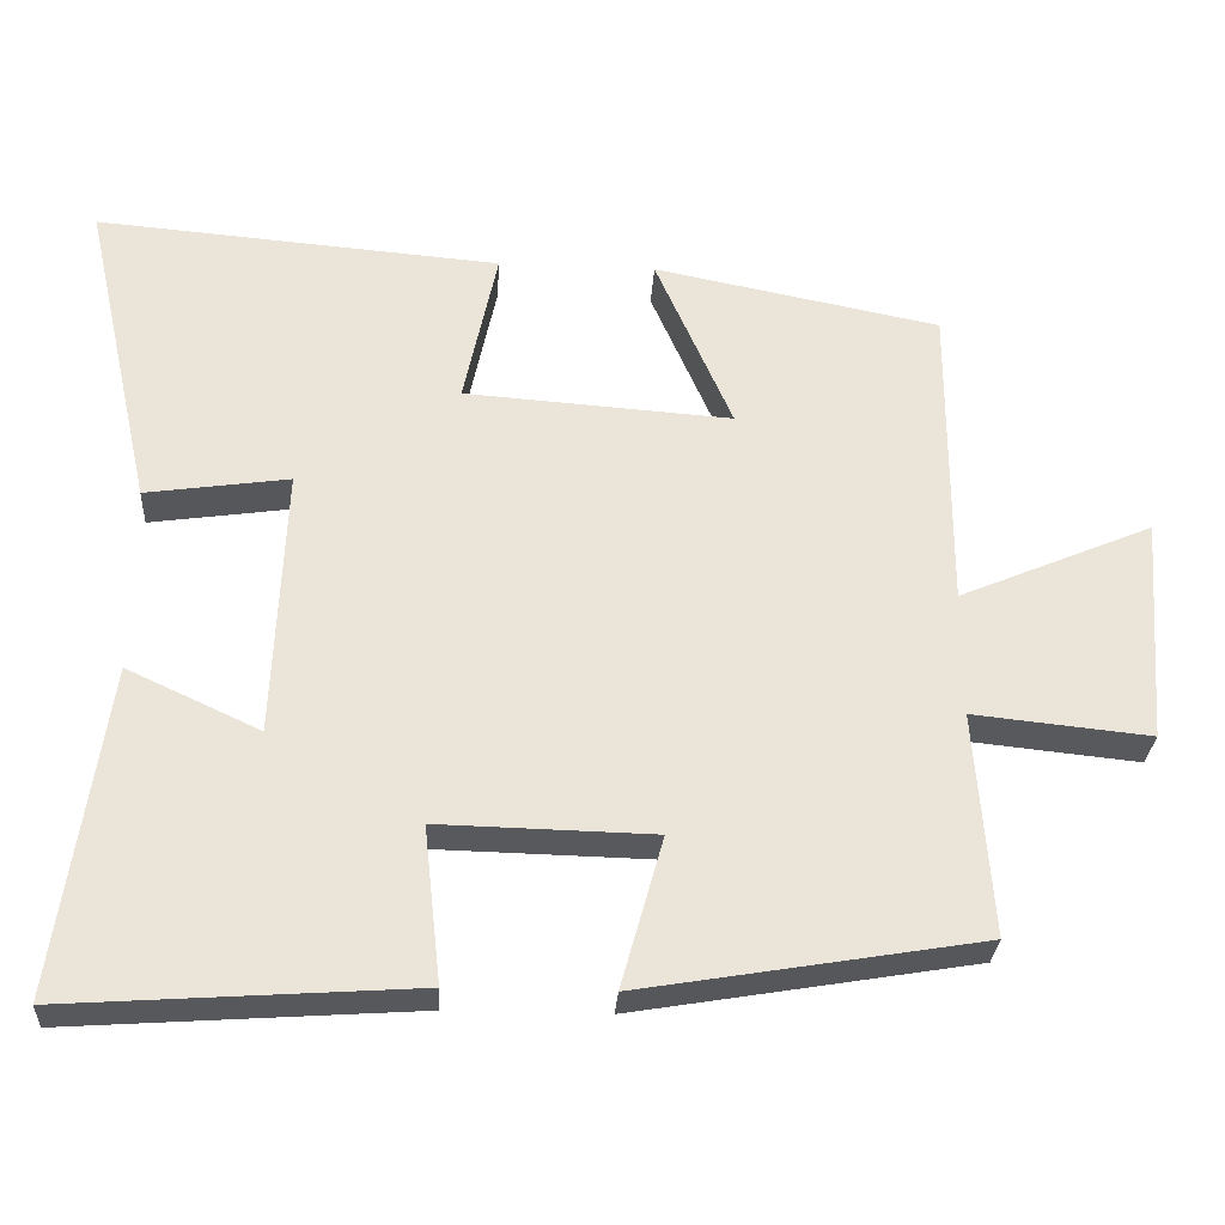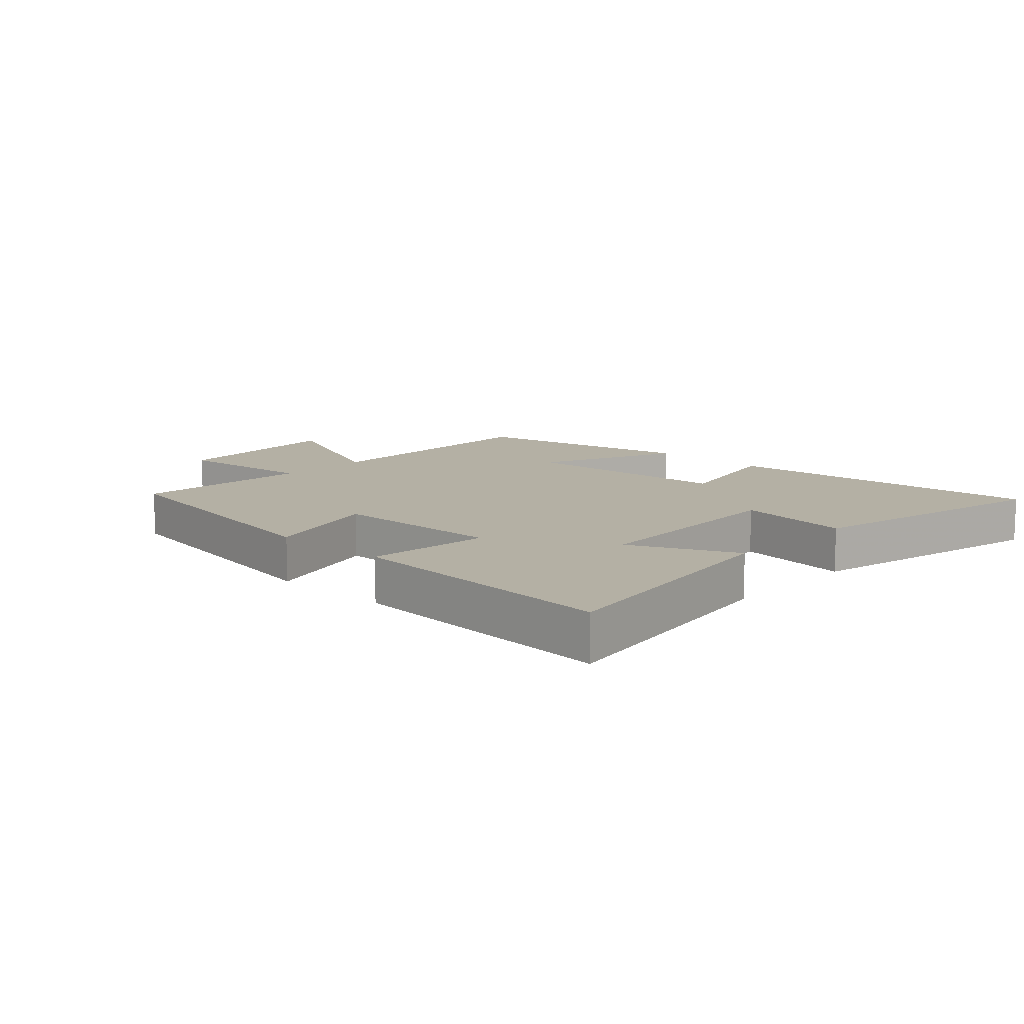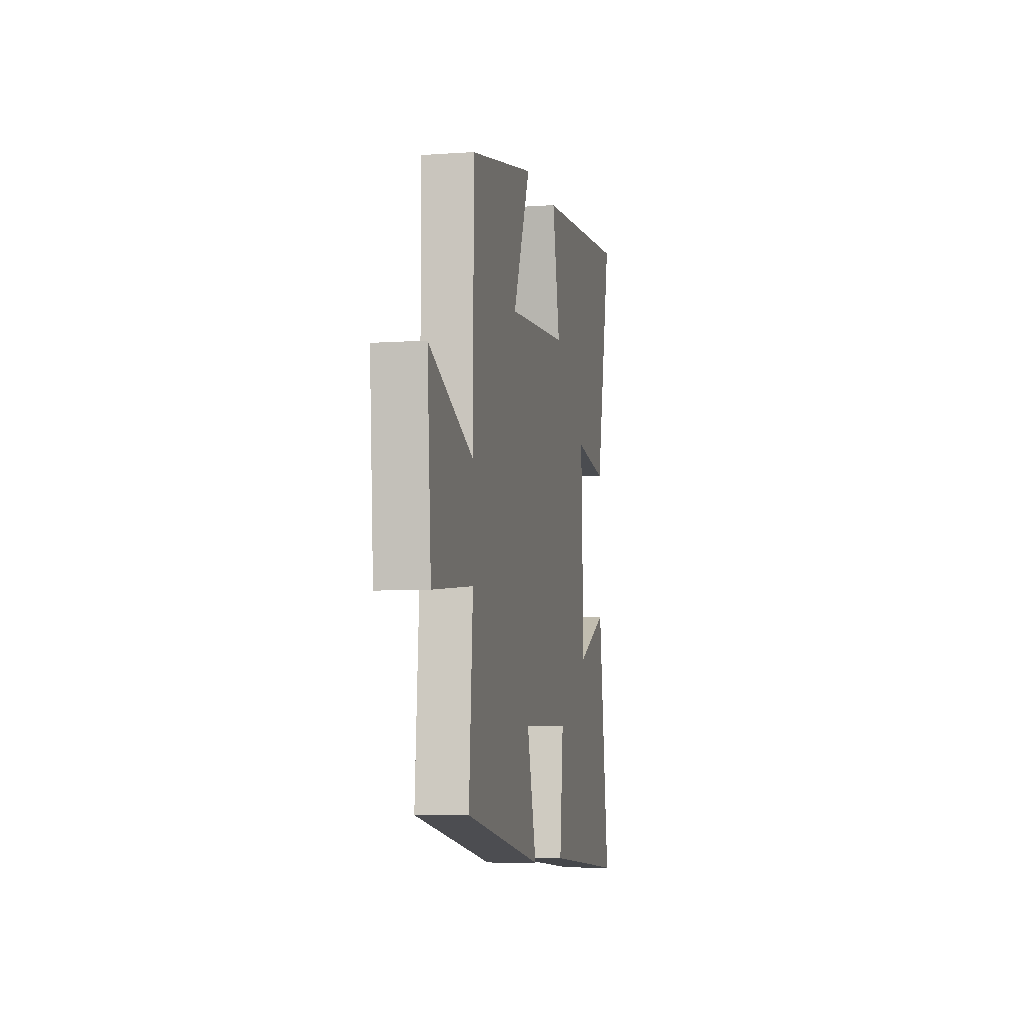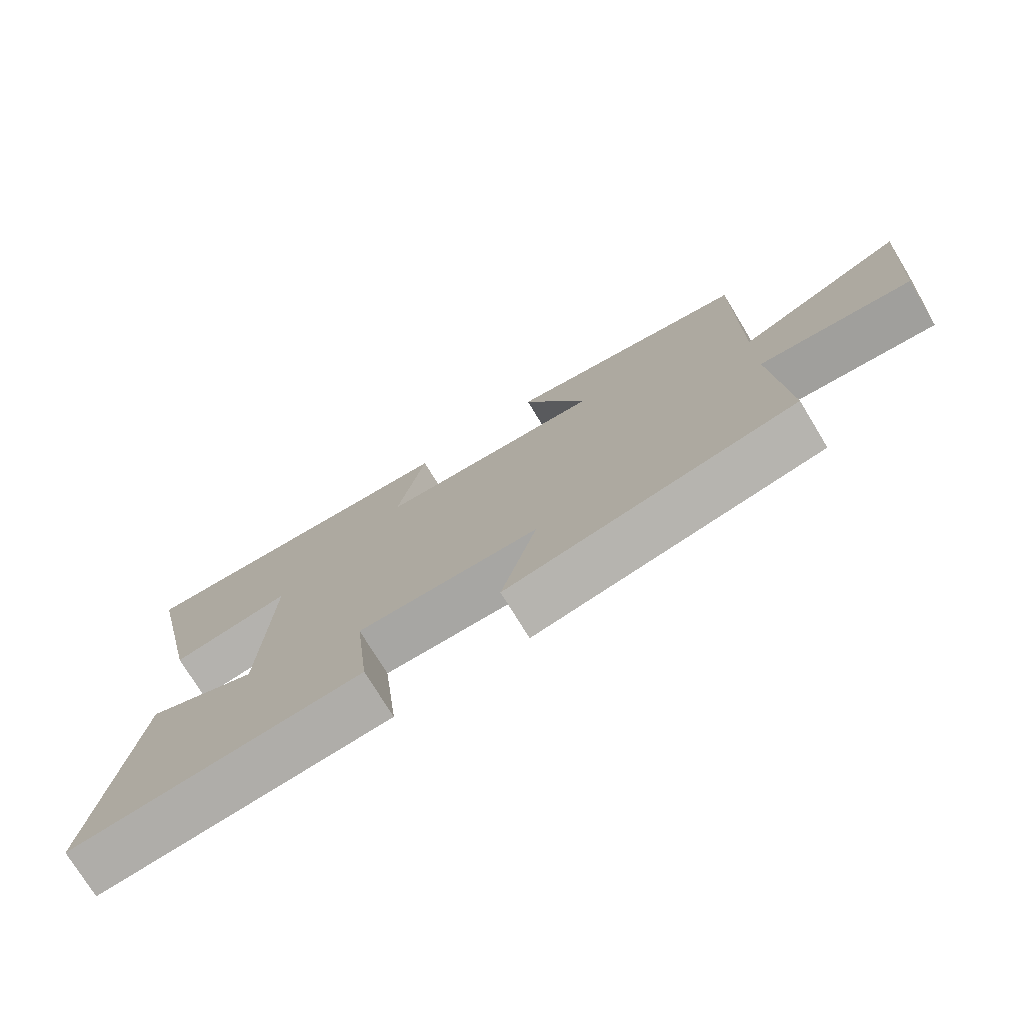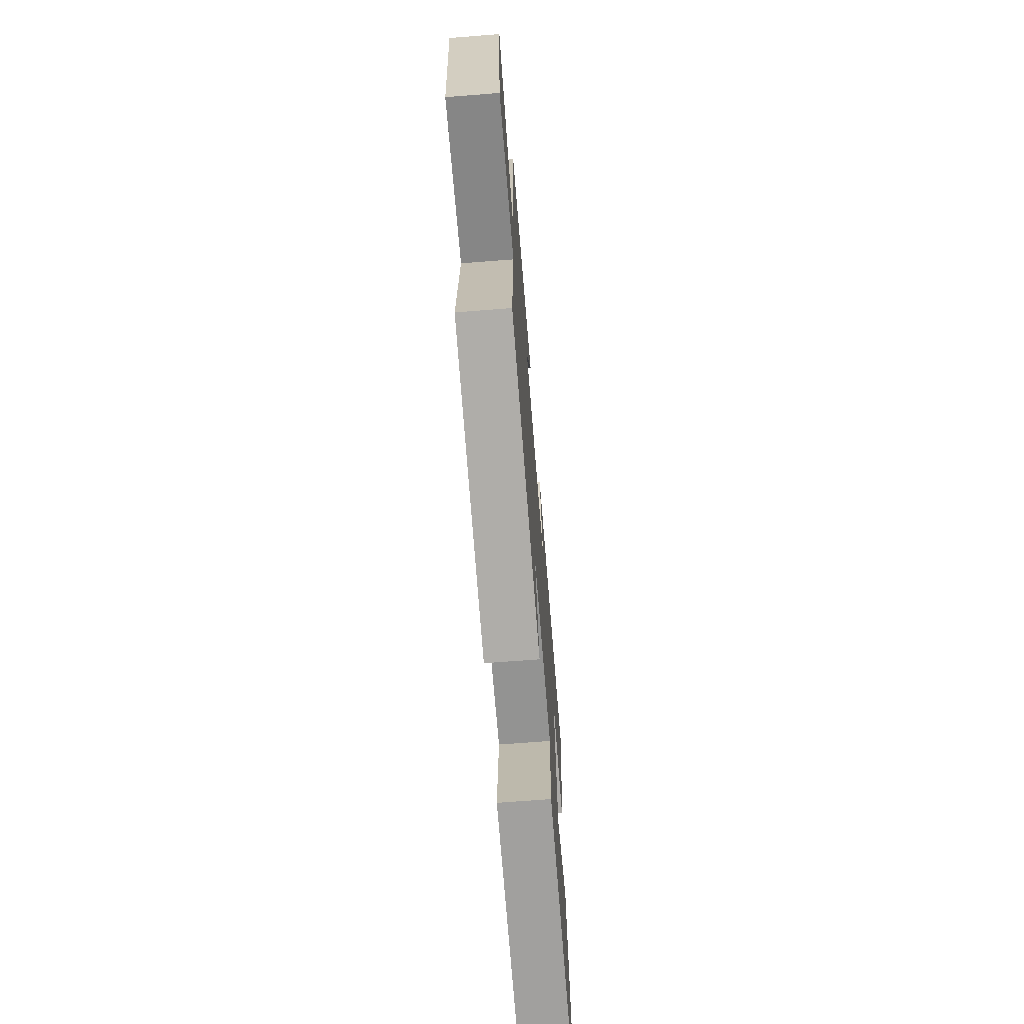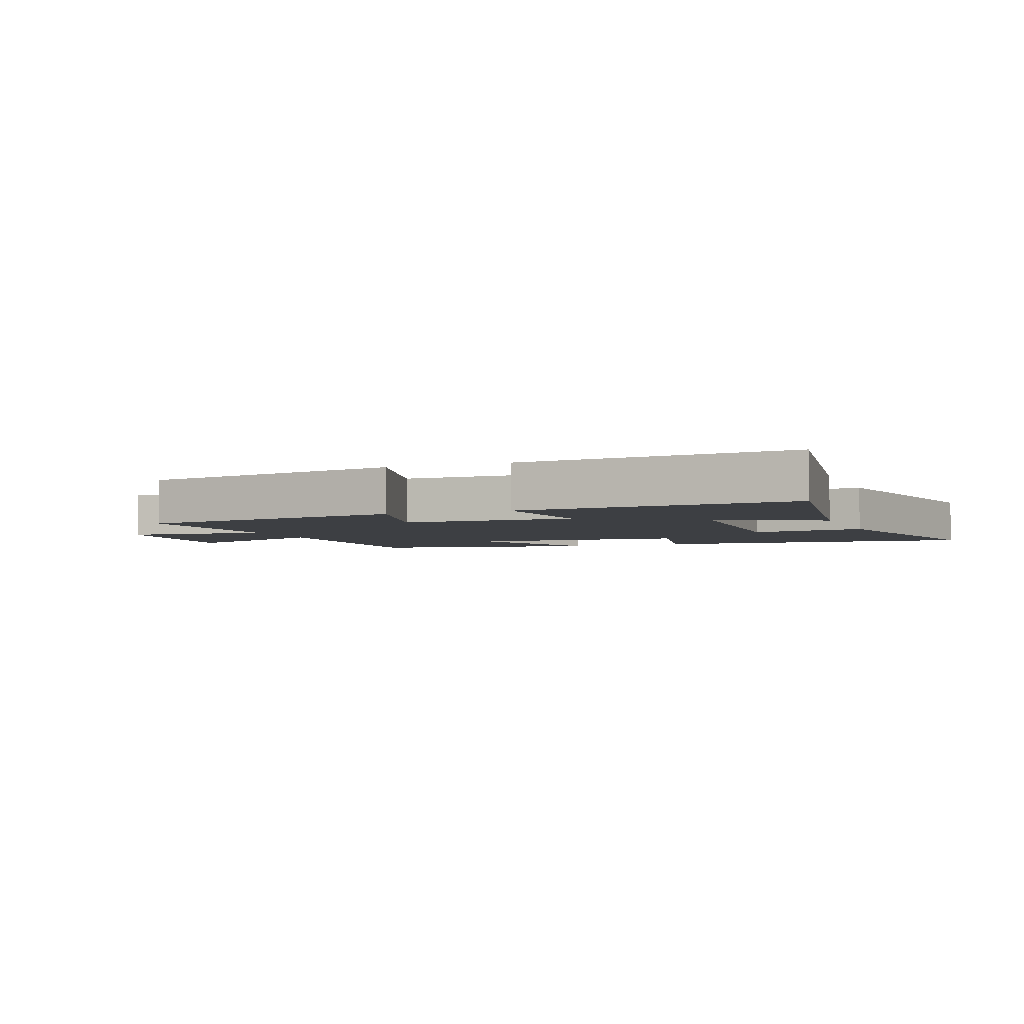
<metadata>
{"format":"obj","ext":"obj","renderer":"f3d","projection":"perspective","resolution":1024,"background":"white","views":[{"elev":-29.4,"azim":-3.5,"up":"+Z"},{"elev":11.5,"azim":-137.0,"up":"+Y"},{"elev":-6.7,"azim":101.5,"up":"+Z"},{"elev":-75.0,"azim":31.3,"up":"+Z"},{"elev":-67.8,"azim":94.5,"up":"+Z"},{"elev":-3.9,"azim":-158.7,"up":"+Y"}]}
</metadata>
<code>
v 0.501 0.07 0.427
v 0.5 0.07 0.024
v 0.75 0.07 0.131
v 0.728 0.07 -0.161
v 0.5 0.07 -0.138
v 0.521 0.07 -0.426
v 0.084 0.07 -0.5
v 0.138 0.07 -0.306
v -0.138 0.07 -0.3
v -0.116 0.07 -0.5
v -0.561 0.07 -0.531
v -0.5 0.07 -0.108
v -0.33 0.07 -0.187
v -0.316 0.07 0.161
v -0.5 0.07 0.134
v -0.591 0.07 0.543
v -0.07 0.07 0.5
v -0.113 0.07 0.296
v 0.231 0.07 0.272
v 0.132 0.07 0.5
v 0.501 0 0.427
v 0.5 0 0.024
v 0.75 0 0.131
v 0.728 0 -0.161
v 0.5 0 -0.138
v 0.521 0 -0.426
v 0.084 0 -0.5
v 0.138 0 -0.306
v -0.138 0 -0.3
v -0.116 0 -0.5
v -0.561 0 -0.531
v -0.5 0 -0.108
v -0.33 0 -0.187
v -0.316 0 0.161
v -0.5 0 0.134
v -0.591 0 0.543
v -0.07 0 0.5
v -0.113 0 0.296
v 0.231 0 0.272
v 0.132 0 0.5
f 19 20 1 2
f 18 19 2
f 15 16 17 18
f 14 15 18
f 13 14 18 2
f 10 11 12 13
f 9 10 13
f 8 9 13 2
f 5 6 7 8
f 5 8 2 3
f 3 4 5
f 22 21 40 39
f 22 39 38
f 38 37 36 35
f 38 35 34
f 22 38 34 33
f 33 32 31 30
f 33 30 29
f 22 33 29 28
f 28 27 26 25
f 23 22 28 25
f 25 24 23
f 1 21 22 2
f 2 22 23 3
f 3 23 24 4
f 4 24 25 5
f 5 25 26 6
f 6 26 27 7
f 7 27 28 8
f 8 28 29 9
f 9 29 30 10
f 10 30 31 11
f 11 31 32 12
f 12 32 33 13
f 13 33 34 14
f 14 34 35 15
f 15 35 36 16
f 16 36 37 17
f 17 37 38 18
f 18 38 39 19
f 19 39 40 20
f 20 40 21 1

</code>
